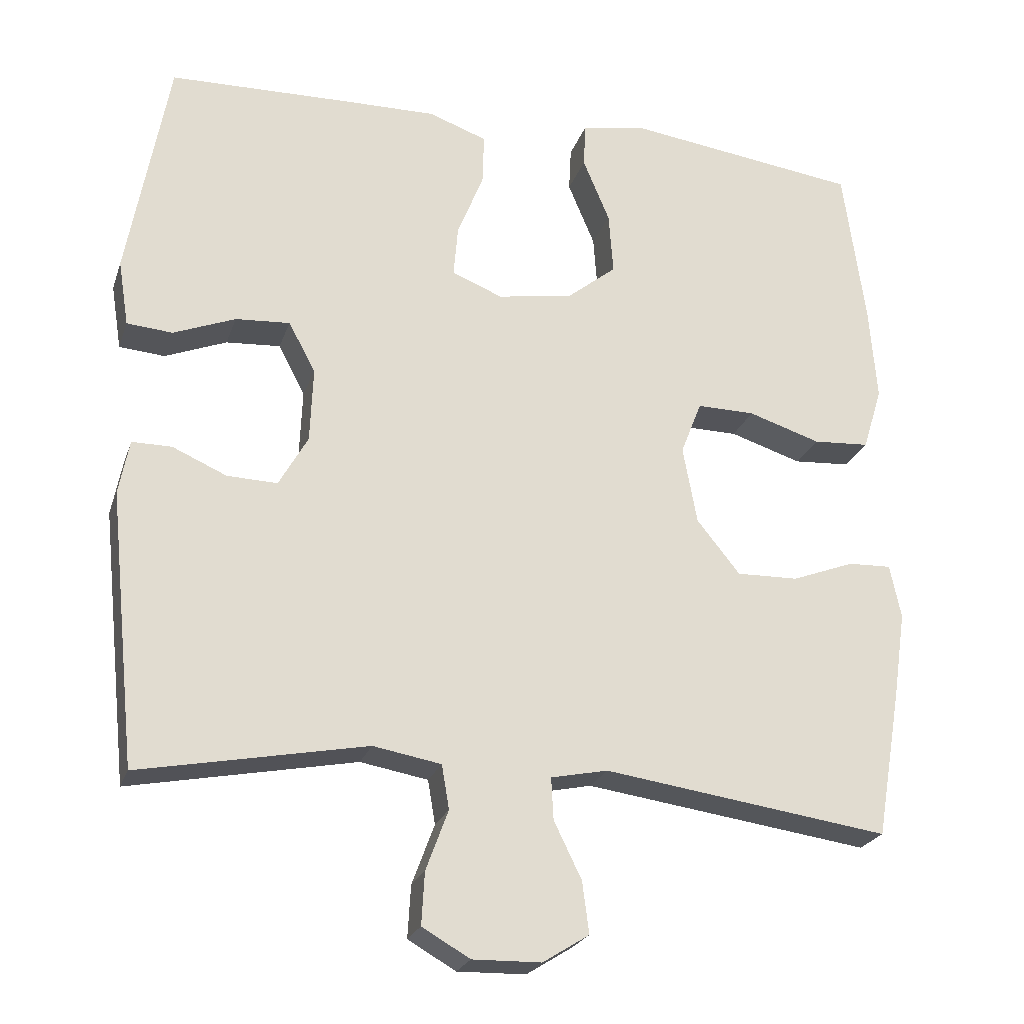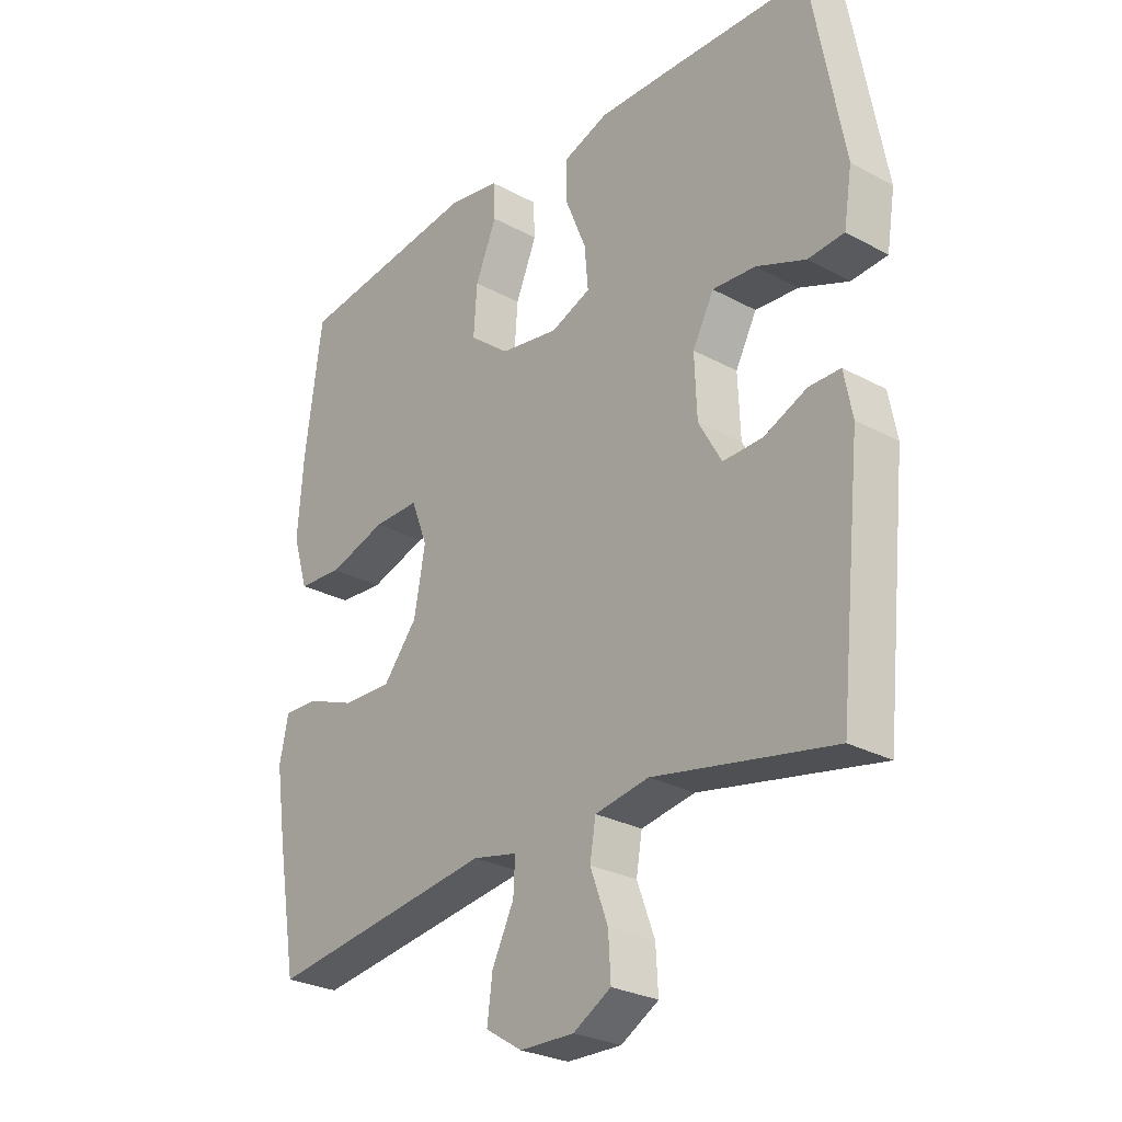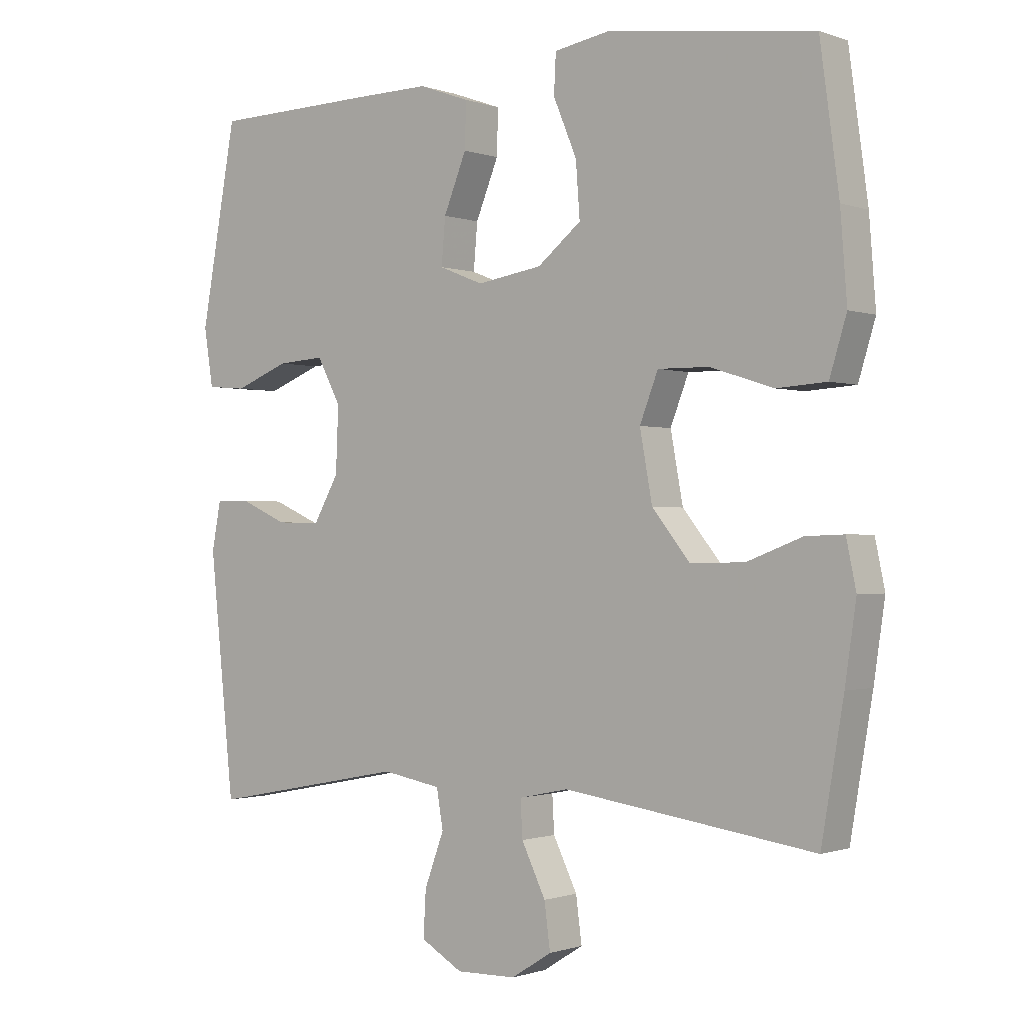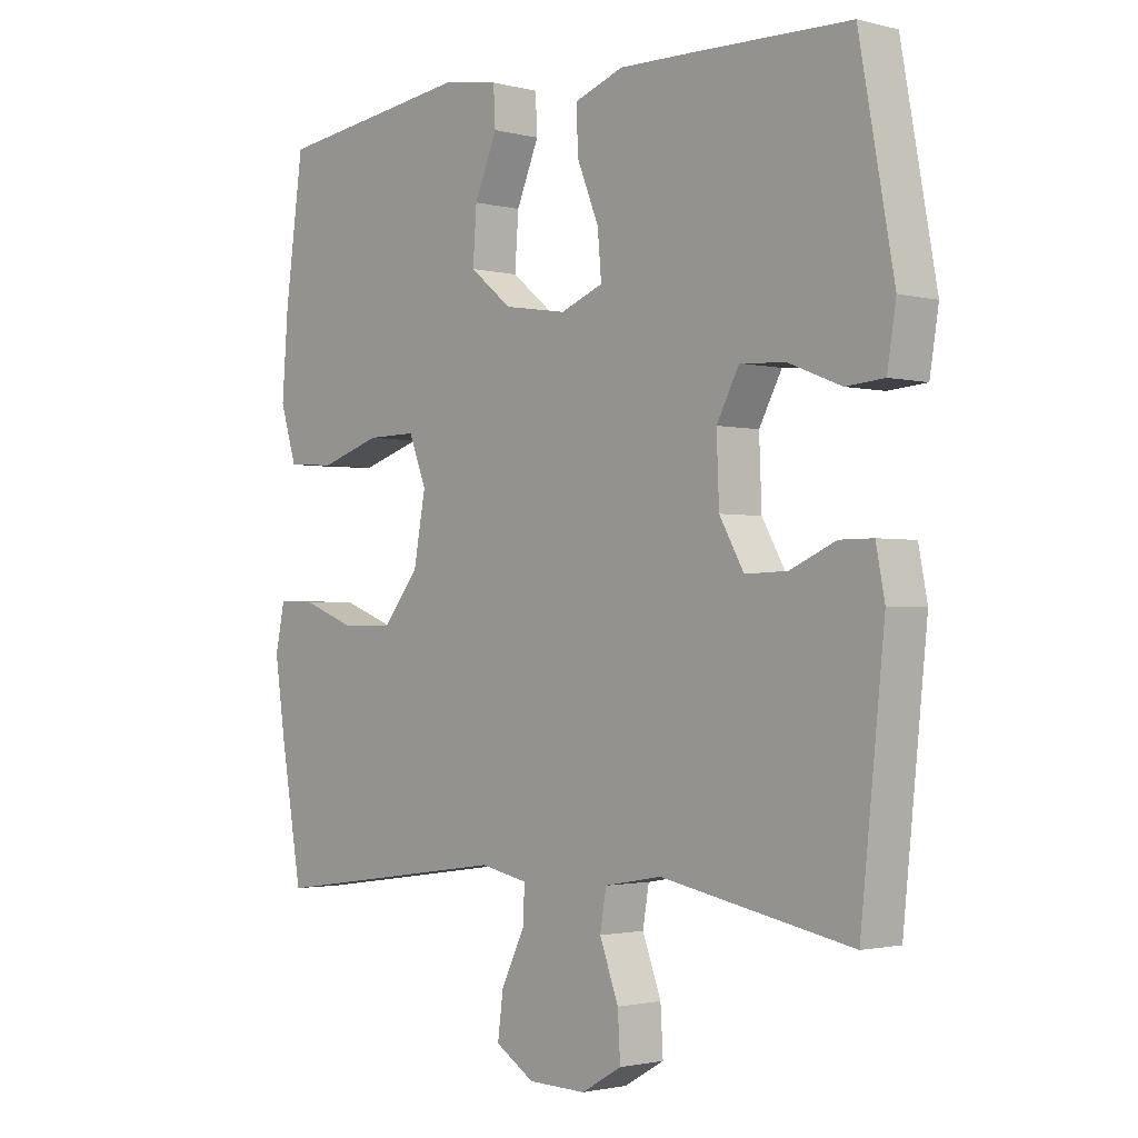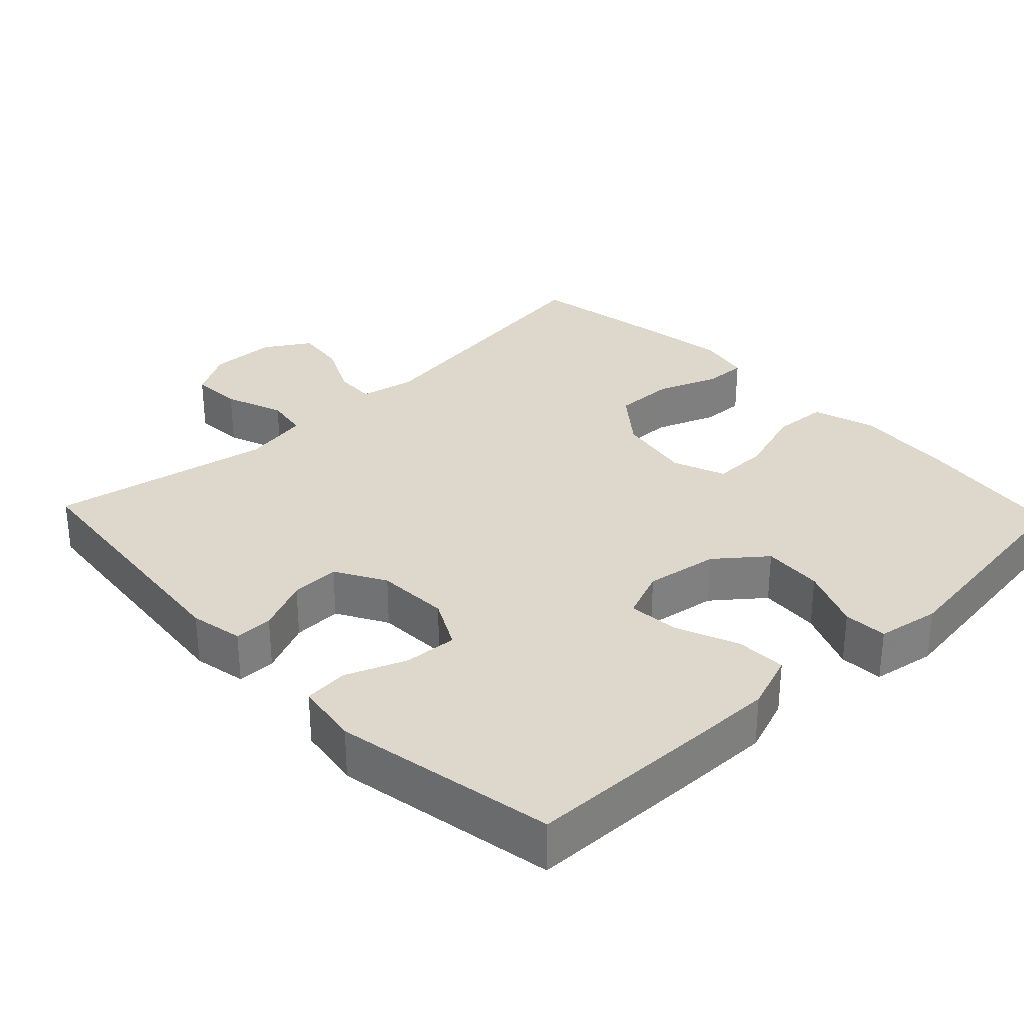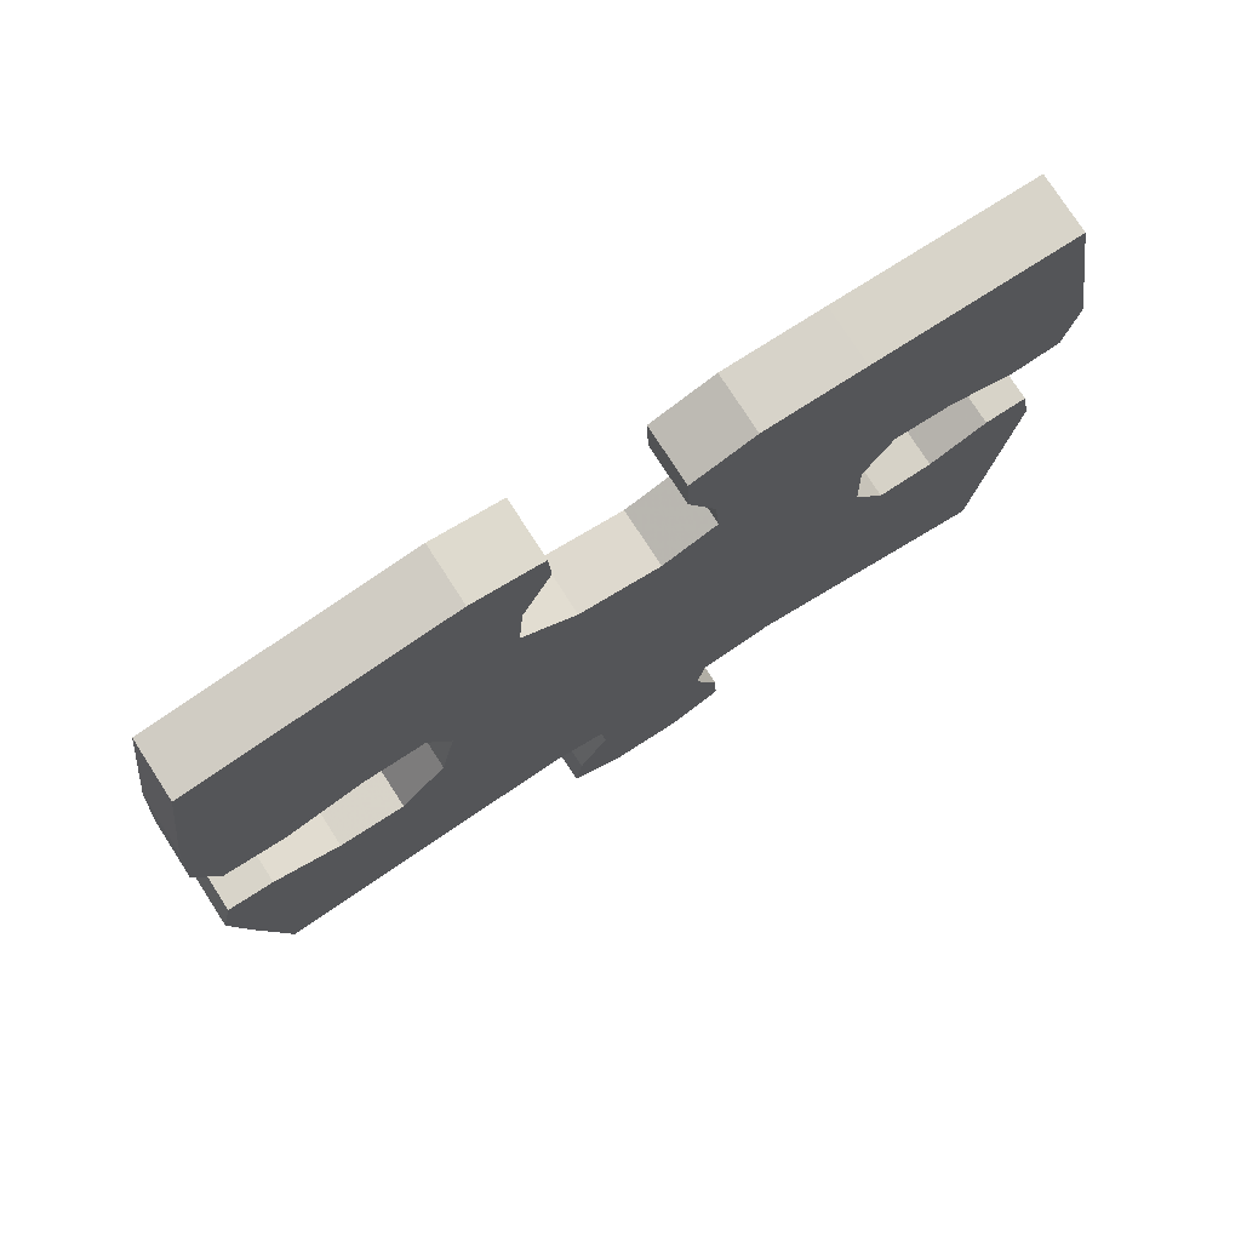
<metadata>
{"format":"obj","ext":"obj","renderer":"f3d","projection":"perspective","resolution":1024,"background":"white","views":[{"elev":-23.5,"azim":-16.4,"up":"+Z"},{"elev":-27.3,"azim":-129.9,"up":"+Z"},{"elev":-0.8,"azim":38.1,"up":"+Z"},{"elev":-1.8,"azim":-132.4,"up":"+Z"},{"elev":31.2,"azim":-43.7,"up":"+Y"},{"elev":77.0,"azim":147.2,"up":"+Z"}]}
</metadata>
<code>
v -0.5 0.07 -0.5
v -0.538 0.07 -0.134
v -0.524 0.07 -0.061
v -0.471 0.07 -0.061
v -0.398 0.07 -0.093
v -0.331 0.07 -0.095
v -0.292 0.07 -0.026
v -0.288 0.07 0.074
v -0.324 0.07 0.142
v -0.397 0.07 0.137
v -0.48 0.07 0.104
v -0.541 0.07 0.109
v -0.555 0.07 0.197
v -0.5 0.07 0.5
v -0.254 0.07 0.506
v -0.132 0.07 0.508
v -0.054 0.07 0.48
v -0.056 0.07 0.411
v -0.091 0.07 0.325
v -0.097 0.07 0.255
v -0.029 0.07 0.228
v 0.071 0.07 0.244
v 0.138 0.07 0.298
v 0.132 0.07 0.381
v 0.096 0.07 0.467
v 0.099 0.07 0.527
v 0.185 0.07 0.542
v 0.5 0.07 0.5
v 0.529 0.07 0.287
v 0.539 0.07 0.157
v 0.513 0.07 0.072
v 0.437 0.07 0.067
v 0.34 0.07 0.098
v 0.262 0.07 0.099
v 0.234 0.07 0.027
v 0.253 0.07 -0.077
v 0.311 0.07 -0.149
v 0.394 0.07 -0.147
v 0.478 0.07 -0.115
v 0.536 0.07 -0.113
v 0.551 0.07 -0.185
v 0.534 0.07 -0.301
v 0.5 0.07 -0.5
v 0.116 0.07 -0.446
v 0.04 0.07 -0.462
v 0.043 0.07 -0.518
v 0.08 0.07 -0.594
v 0.089 0.07 -0.663
v 0.027 0.07 -0.702
v -0.065 0.07 -0.704
v -0.129 0.07 -0.667
v -0.125 0.07 -0.597
v -0.095 0.07 -0.516
v -0.105 0.07 -0.457
v -0.196 0.07 -0.441
v -0.5 0 -0.5
v -0.538 0 -0.134
v -0.524 0 -0.061
v -0.471 0 -0.061
v -0.398 0 -0.093
v -0.331 0 -0.095
v -0.292 0 -0.026
v -0.288 0 0.074
v -0.324 0 0.142
v -0.397 0 0.137
v -0.48 0 0.104
v -0.541 0 0.109
v -0.555 0 0.197
v -0.5 0 0.5
v -0.254 0 0.506
v -0.132 0 0.508
v -0.054 0 0.48
v -0.056 0 0.411
v -0.091 0 0.325
v -0.097 0 0.255
v -0.029 0 0.228
v 0.071 0 0.244
v 0.138 0 0.298
v 0.132 0 0.381
v 0.096 0 0.467
v 0.099 0 0.527
v 0.185 0 0.542
v 0.5 0 0.5
v 0.529 0 0.287
v 0.539 0 0.157
v 0.513 0 0.072
v 0.437 0 0.067
v 0.34 0 0.098
v 0.262 0 0.099
v 0.234 0 0.027
v 0.253 0 -0.077
v 0.311 0 -0.149
v 0.394 0 -0.147
v 0.478 0 -0.115
v 0.536 0 -0.113
v 0.551 0 -0.185
v 0.534 0 -0.301
v 0.5 0 -0.5
v 0.116 0 -0.446
v 0.04 0 -0.462
v 0.043 0 -0.518
v 0.08 0 -0.594
v 0.089 0 -0.663
v 0.027 0 -0.702
v -0.065 0 -0.704
v -0.129 0 -0.667
v -0.125 0 -0.597
v -0.095 0 -0.516
v -0.105 0 -0.457
v -0.196 0 -0.441
f 51 52 53
f 50 51 53
f 49 50 53
f 48 49 53
f 47 48 53
f 46 47 53
f 45 46 53 54
f 44 45 54 55
f 42 43 44
f 41 42 44
f 40 41 44
f 39 40 44
f 38 39 44
f 37 38 44 55
f 31 32 33
f 30 31 33
f 29 30 33
f 28 29 33
f 27 28 33
f 26 27 33
f 25 26 33
f 24 25 33
f 23 24 33 34
f 22 23 34 35
f 17 18 19
f 16 17 19
f 15 16 19
f 14 15 19
f 13 14 19
f 12 13 19
f 11 12 19
f 10 11 19
f 9 10 19 20
f 8 9 20 21
f 3 4 5
f 2 3 5
f 1 2 5
f 55 1 5
f 55 5 6
f 55 6 7
f 37 55 7
f 36 37 7
f 22 35 36
f 21 22 36
f 8 21 36
f 7 8 36
f 108 107 106
f 108 106 105
f 108 105 104
f 108 104 103
f 108 103 102
f 108 102 101
f 109 108 101 100
f 110 109 100 99
f 99 98 97
f 99 97 96
f 99 96 95
f 99 95 94
f 99 94 93
f 110 99 93 92
f 88 87 86
f 88 86 85
f 88 85 84
f 88 84 83
f 88 83 82
f 88 82 81
f 88 81 80
f 88 80 79
f 89 88 79 78
f 90 89 78 77
f 74 73 72
f 74 72 71
f 74 71 70
f 74 70 69
f 74 69 68
f 74 68 67
f 74 67 66
f 74 66 65
f 75 74 65 64
f 76 75 64 63
f 60 59 58
f 60 58 57
f 60 57 56
f 60 56 110
f 61 60 110
f 62 61 110
f 62 110 92
f 62 92 91
f 91 90 77
f 91 77 76
f 91 76 63
f 91 63 62
f 1 56 57 2
f 2 57 58 3
f 3 58 59 4
f 4 59 60 5
f 5 60 61 6
f 6 61 62 7
f 7 62 63 8
f 8 63 64 9
f 9 64 65 10
f 10 65 66 11
f 11 66 67 12
f 12 67 68 13
f 13 68 69 14
f 14 69 70 15
f 15 70 71 16
f 16 71 72 17
f 17 72 73 18
f 18 73 74 19
f 19 74 75 20
f 20 75 76 21
f 21 76 77 22
f 22 77 78 23
f 23 78 79 24
f 24 79 80 25
f 25 80 81 26
f 26 81 82 27
f 27 82 83 28
f 28 83 84 29
f 29 84 85 30
f 30 85 86 31
f 31 86 87 32
f 32 87 88 33
f 33 88 89 34
f 34 89 90 35
f 35 90 91 36
f 36 91 92 37
f 37 92 93 38
f 38 93 94 39
f 39 94 95 40
f 40 95 96 41
f 41 96 97 42
f 42 97 98 43
f 43 98 99 44
f 44 99 100 45
f 45 100 101 46
f 46 101 102 47
f 47 102 103 48
f 48 103 104 49
f 49 104 105 50
f 50 105 106 51
f 51 106 107 52
f 52 107 108 53
f 53 108 109 54
f 54 109 110 55
f 55 110 56 1

</code>
